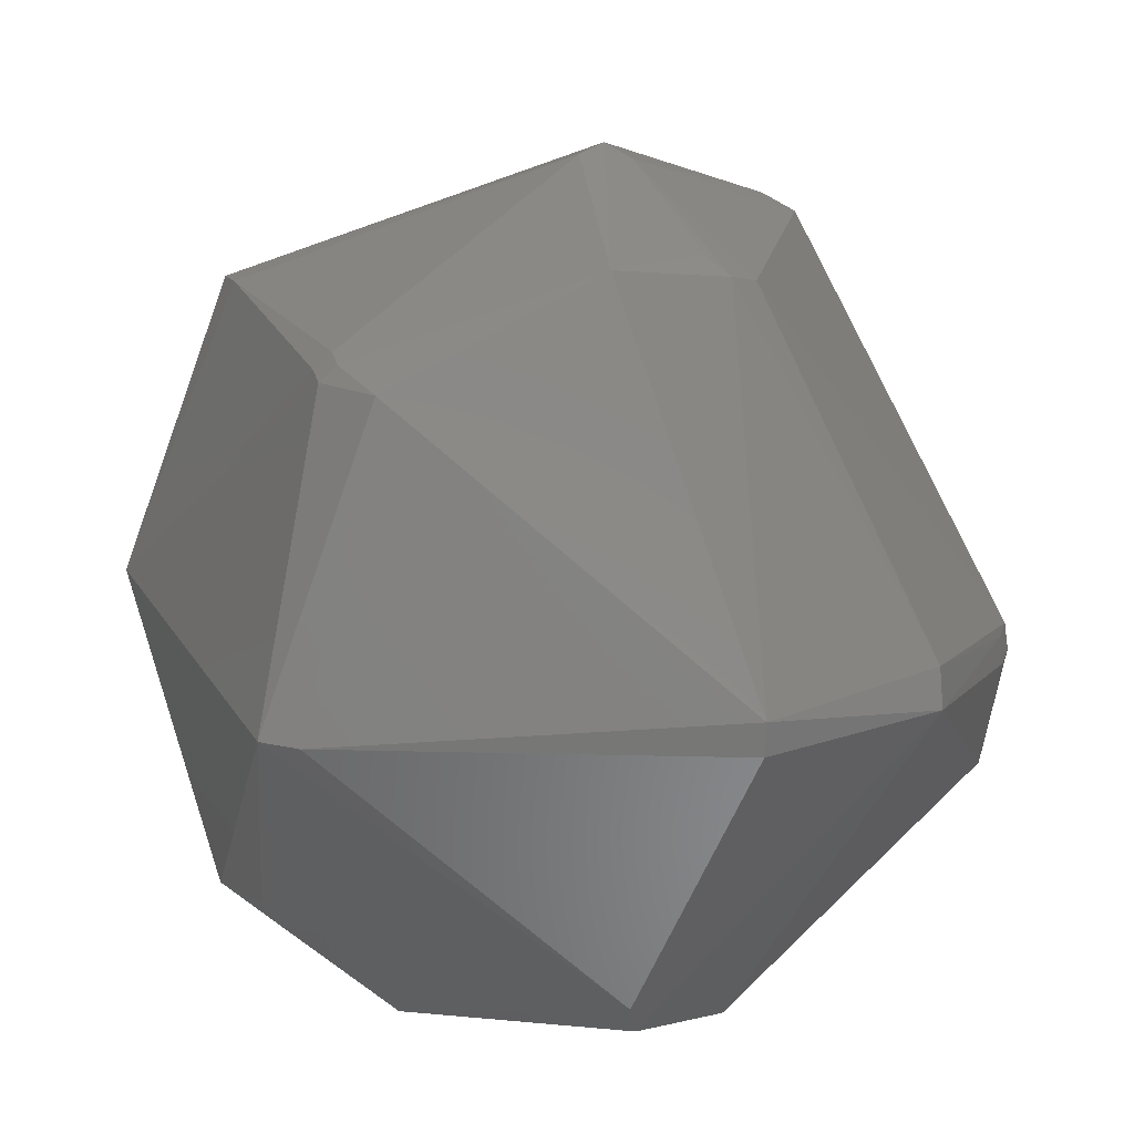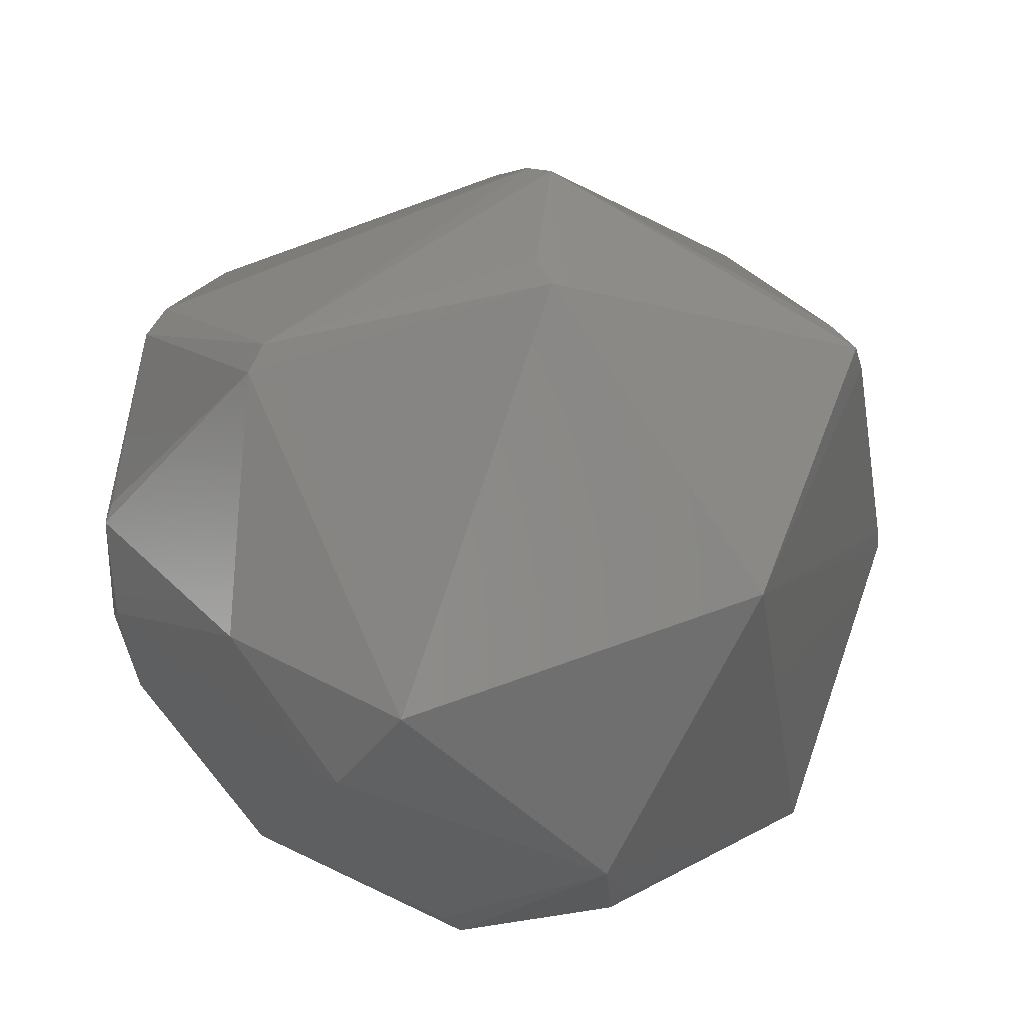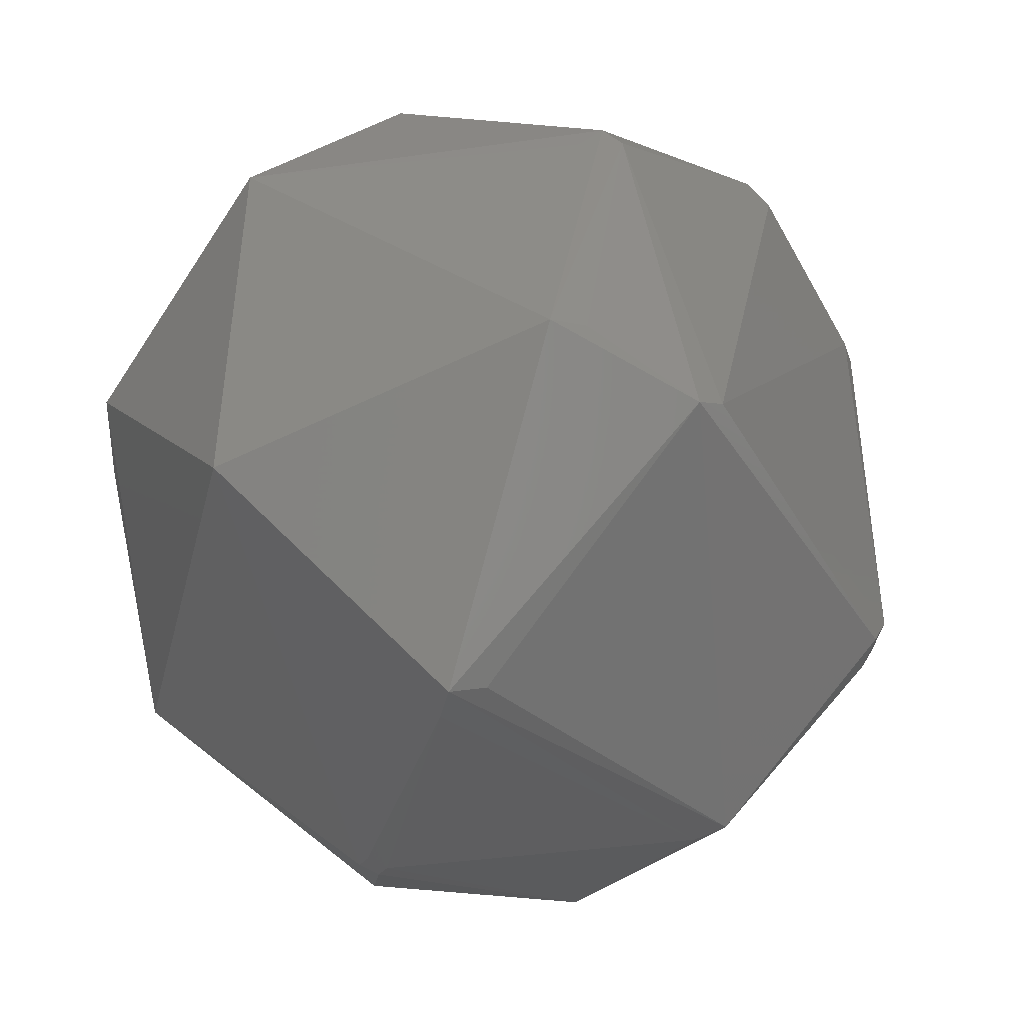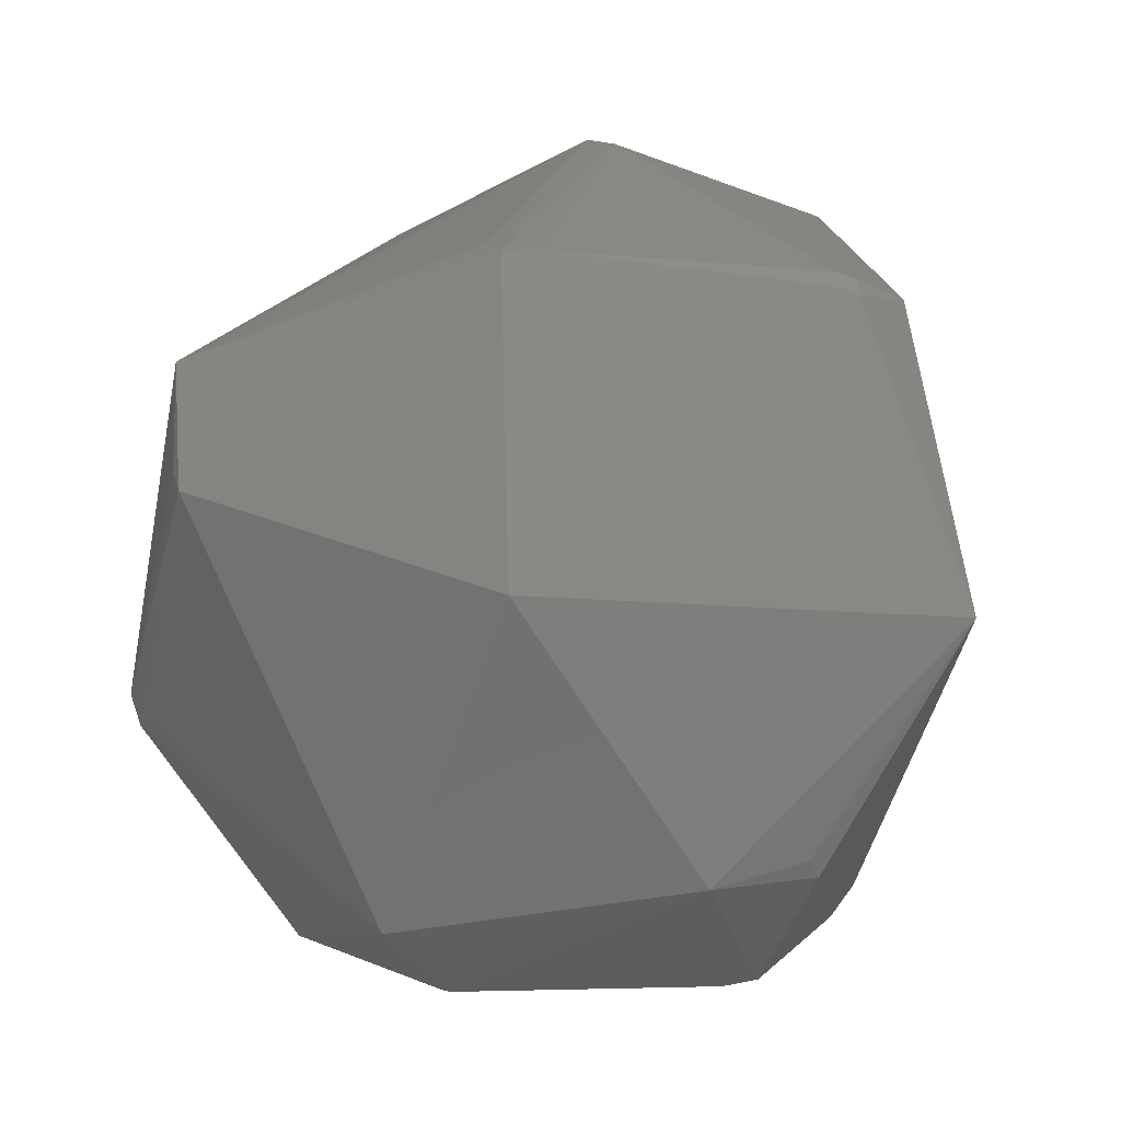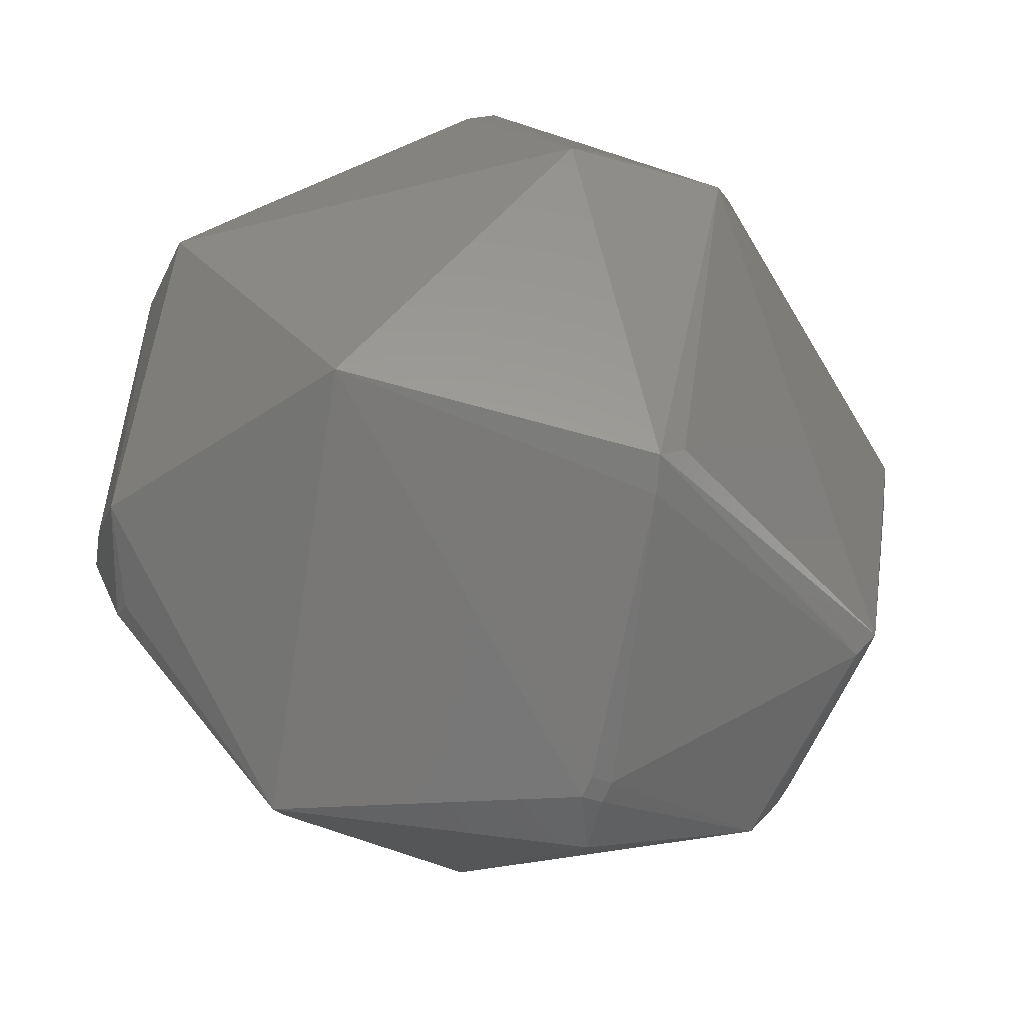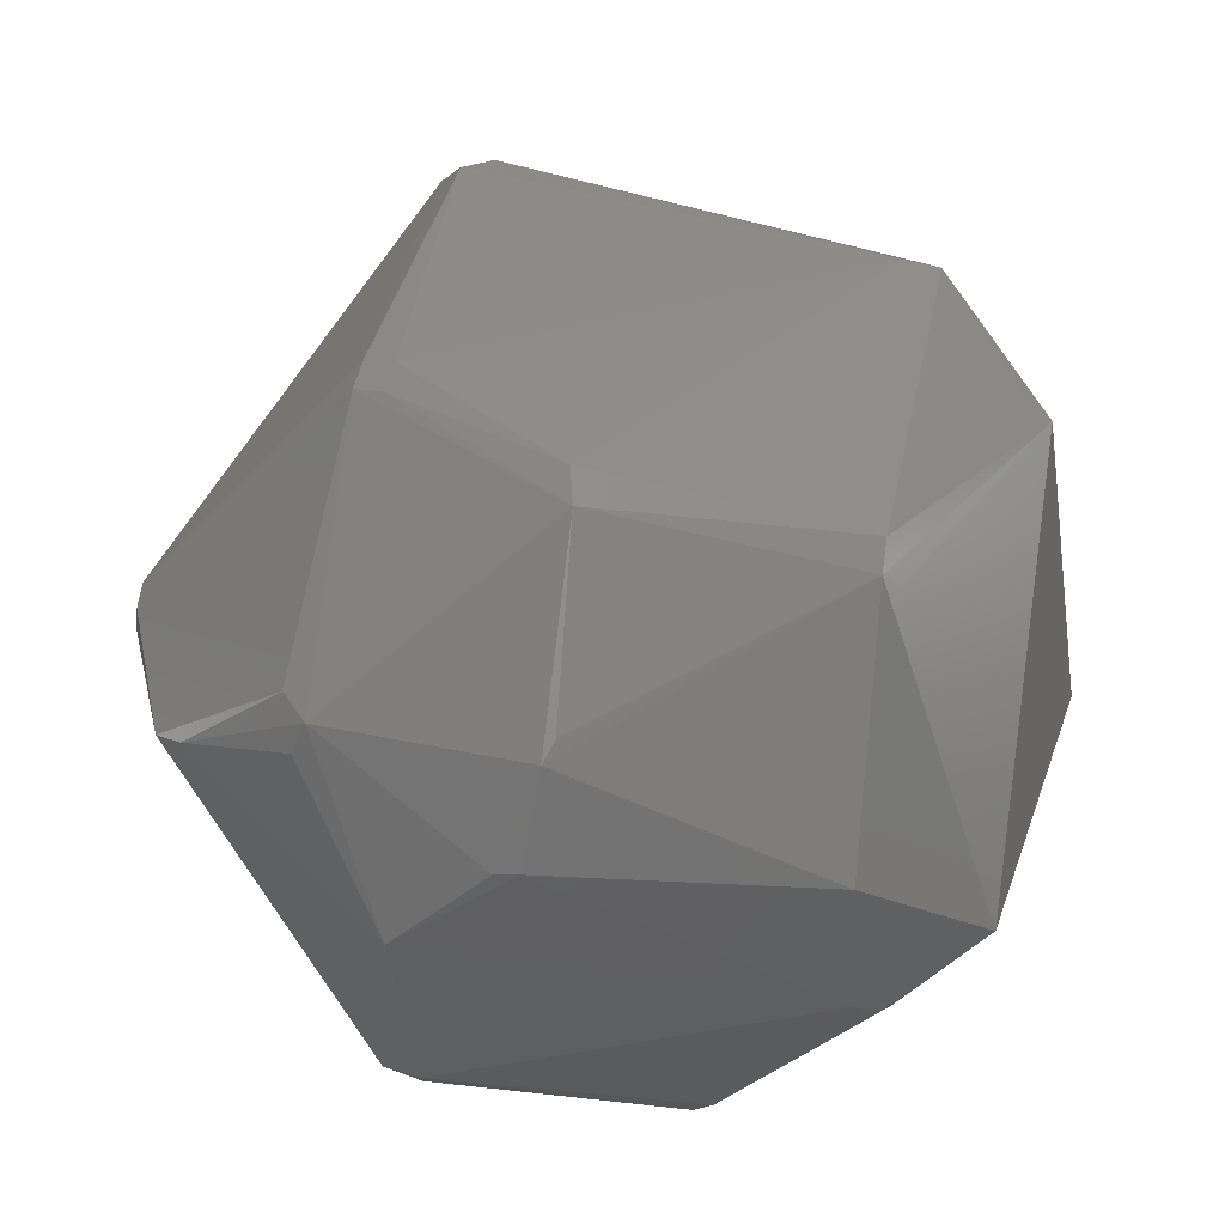
<metadata>
{"format":"stl","ext":"stl","renderer":"f3d","projection":"perspective","resolution":1024,"background":"white","views":[{"elev":16.8,"azim":-35.6,"up":"+Z"},{"elev":67.5,"azim":-142.3,"up":"+Y"},{"elev":58.3,"azim":-30.3,"up":"+Y"},{"elev":0.8,"azim":-128.6,"up":"+Z"},{"elev":29.6,"azim":-62.7,"up":"+Y"},{"elev":-28.5,"azim":120.0,"up":"+Z"}]}
</metadata>
<code>
# stl→obj: 68 verts, 132 faces
v -10.54 -2.263 -17.07
v -4.886 -12 -15.81
v -5.695 -12.68 -14.32
v -15.33 4.748 -12.2
v -14.48 14.26 -0.2281
v -5.466 13.85 -14.26
v -14.55 -3.096 12.4
v -10.85 9.76 13.48
v 1.367 -7.951 -18.39
v 10.17 -3.889 -16.77
v 1.814 -9.493 -17.78
v 4.604 -19.87 -1.128
v -14.89 -4.053 12.1
v -14.25 -4.505 12.81
v -13.92 -3.548 13.12
v -5.384 -10.68 16.58
v -0.8834 -2.285 19.7
v -9.772 -0.8839 -17.33
v -19.42 -6.312 -1.405
v -4.388 -19.51 -1.334
v -14.24 -7.284 12.09
v -10.35 11.46 13.39
v 19.75 0.3536 0.842
v 14.91 -12.95 -2.384
v 17.05 -4.09 -9.267
v 9.032 -4.344 -16.98
v -2.764 8.947 -17.33
v 9.546 16.83 -5.044
v 17.51 8.451 -5.374
v 9.311 16.48 -6.435
v -4.012 9.346 -17.25
v -4.377 -19.6 0.1529
v -18.18 -7.507 -1.62
v 13.6 -13.78 -1.362
v 4.793 -19.43 0.5876
v 19.5 1.581 0.4644
v 3.331 12.07 -15.46
v 0.2964 19.95 3.843
v 11.77 -1.376 15.89
v 10.56 -0.5085 16.71
v 1.115 -3.402 19.45
v 19.39 1.943 1.715
v 17.67 8.422 -3.753
v 19.64 0.7163 2.093
v 12.58 0.08226 15.53
v 14.42 -11.94 -7.961
v 13.89 -13.73 -2.644
v 7.876 16.56 -6.213
v 13.94 5.083 -13.18
v 14.1 5.771 -12.38
v 11.34 2.683 -15.85
v -16 -0.08702 -11.33
v -15.7 -0.9253 -12.08
v 11.37 0.9497 16.36
v 0.6742 -1.942 20.02
v 14.62 -13 -1.101
v 16.71 -3.235 -10.62
v 15.78 -4.473 -11.17
v 5.847 16.39 9.389
v 4.582 17.48 9.384
v -8.694 11 13.83
v 0.9691 -11.94 15.65
v 11.74 1.736 -15.8
v 17.61 6.826 -5.413
v 14.75 -10.46 -8.797
v 1.733 19.35 4.577
v -0.6349 -12.35 16.04
v -0.8527 -10.8 16.73
f 1 2 3
f 4 5 6
f 5 7 8
f 9 10 11
f 12 2 11
f 7 13 14
f 7 15 8
f 15 16 17
f 18 1 4
f 5 4 19
f 2 20 3
f 21 13 19
f 7 5 13
f 22 5 8
f 23 24 25
f 10 26 27
f 28 29 30
f 18 4 31
f 2 1 9
f 1 18 9
f 13 21 14
f 15 14 16
f 12 32 20
f 21 19 33
f 13 5 19
f 3 20 33
f 12 34 35
f 7 14 15
f 8 15 17
f 22 8 17
f 23 29 36
f 6 37 31
f 5 38 6
f 5 22 38
f 10 9 26
f 2 9 11
f 14 21 16
f 39 40 41
f 42 36 43
f 39 44 45
f 37 6 30
f 12 46 47
f 26 9 27
f 6 48 30
f 38 48 6
f 49 37 30
f 29 49 50
f 4 6 31
f 37 49 51
f 9 31 27
f 19 4 52
f 4 1 53
f 19 3 33
f 2 12 20
f 54 55 40
f 21 32 16
f 10 46 11
f 46 12 11
f 56 44 39
f 54 39 45
f 49 29 57
f 47 24 34
f 44 56 24
f 10 57 58
f 24 46 25
f 54 59 60
f 48 38 30
f 38 28 30
f 31 37 27
f 9 18 31
f 19 53 3
f 53 1 3
f 4 53 52
f 53 19 52
f 20 32 33
f 32 21 33
f 22 55 61
f 55 54 60
f 23 44 24
f 12 47 34
f 62 39 41
f 56 39 62
f 10 51 63
f 51 49 63
f 23 57 64
f 28 59 43
f 10 58 65
f 58 57 65
f 59 42 43
f 44 42 45
f 59 28 60
f 47 46 24
f 38 22 60
f 28 38 66
f 49 30 50
f 30 29 50
f 16 55 17
f 55 22 17
f 24 56 34
f 56 62 35
f 62 41 67
f 34 56 35
f 42 59 45
f 59 54 45
f 40 55 41
f 39 54 40
f 37 51 27
f 51 10 27
f 49 57 63
f 57 10 63
f 57 25 65
f 57 23 25
f 57 29 64
f 29 23 64
f 25 46 65
f 46 10 65
f 42 44 36
f 44 23 36
f 55 60 61
f 60 22 61
f 38 60 66
f 60 28 66
f 41 68 67
f 32 12 35
f 32 35 67
f 41 55 68
f 36 29 43
f 29 28 43
f 55 16 68
f 35 62 67
f 68 16 67
f 16 32 67

</code>
